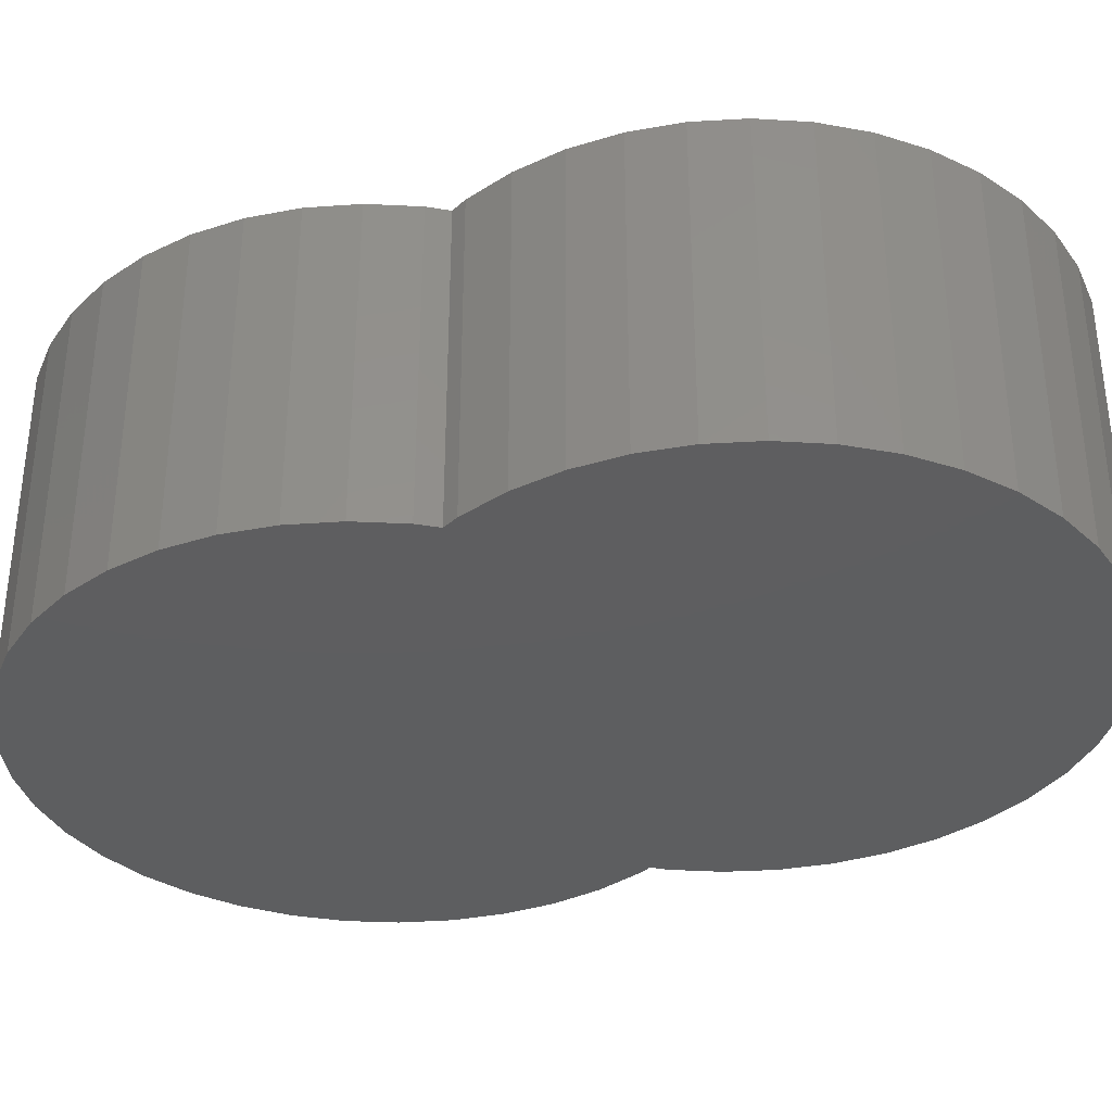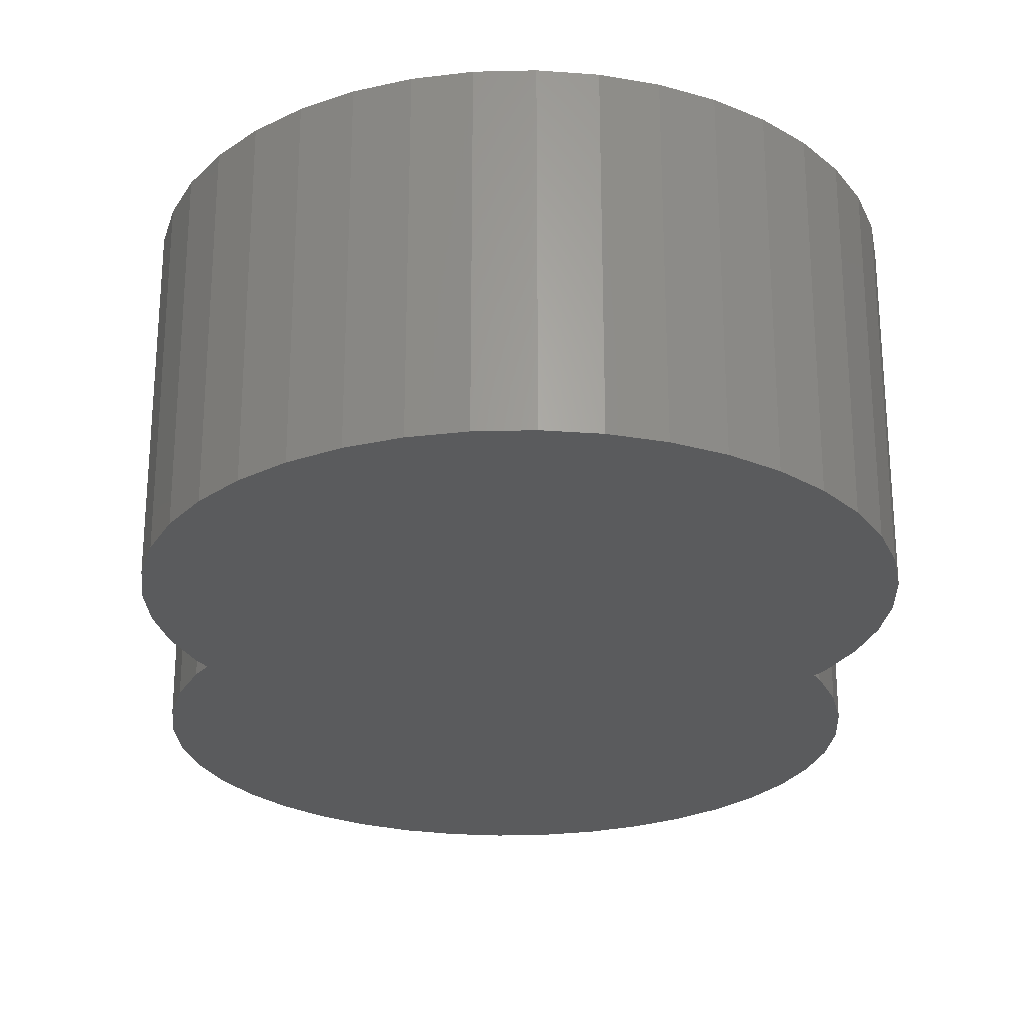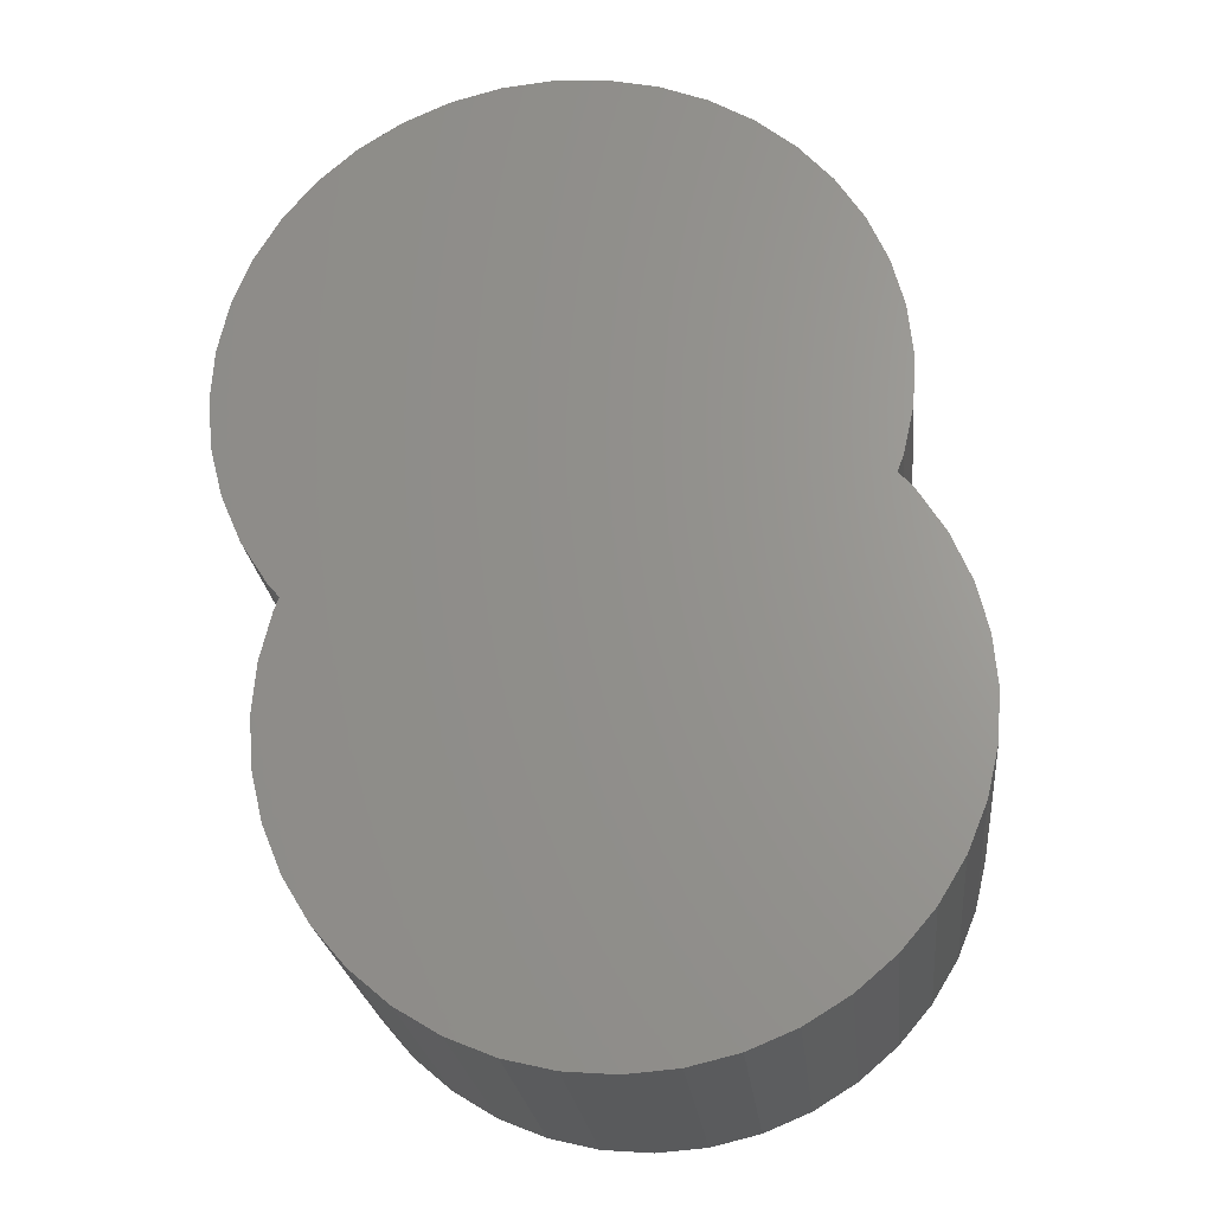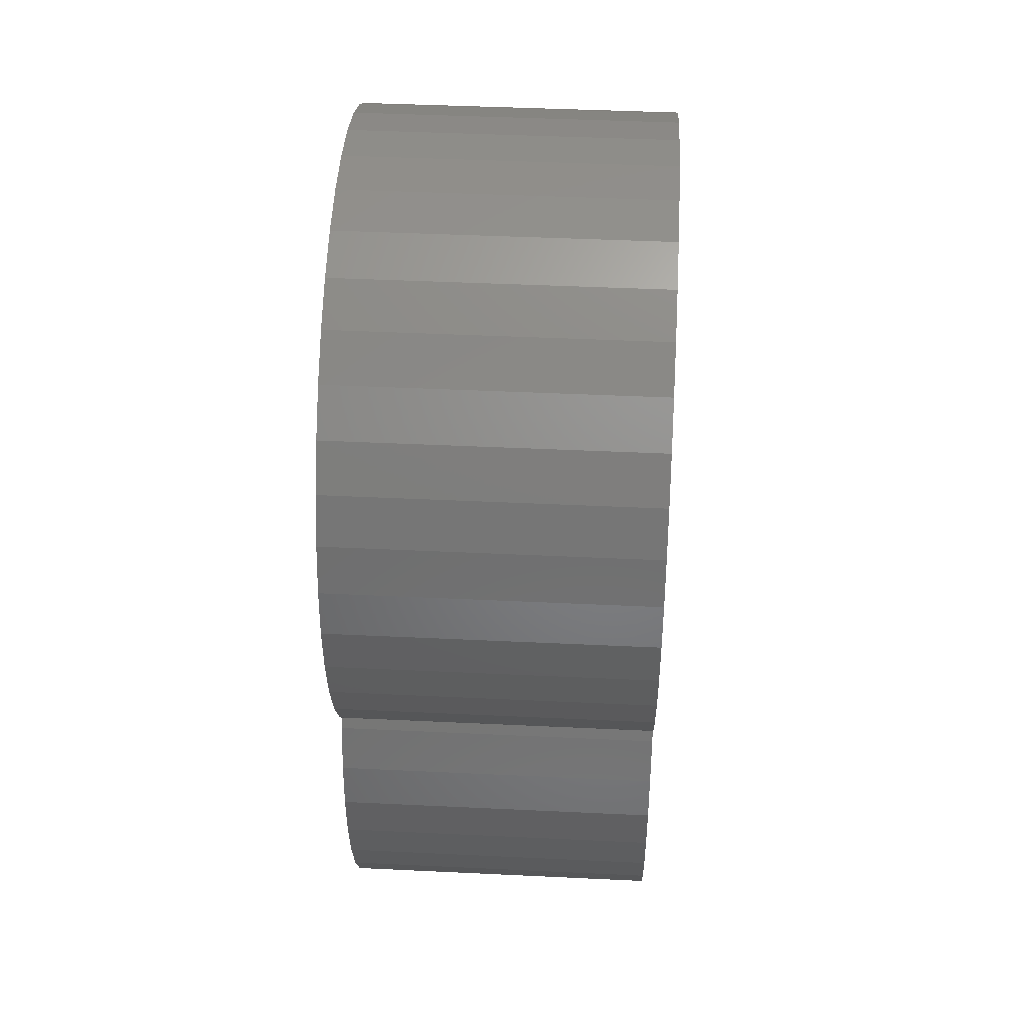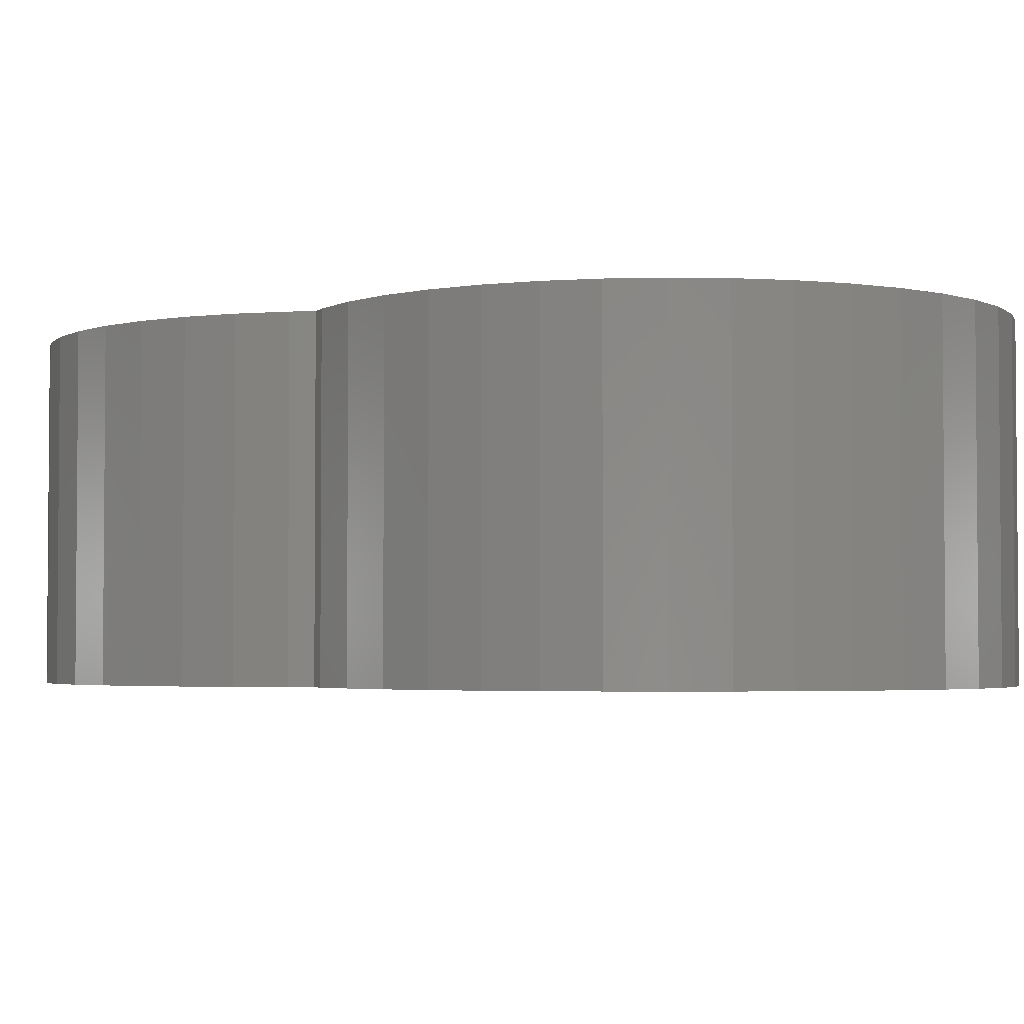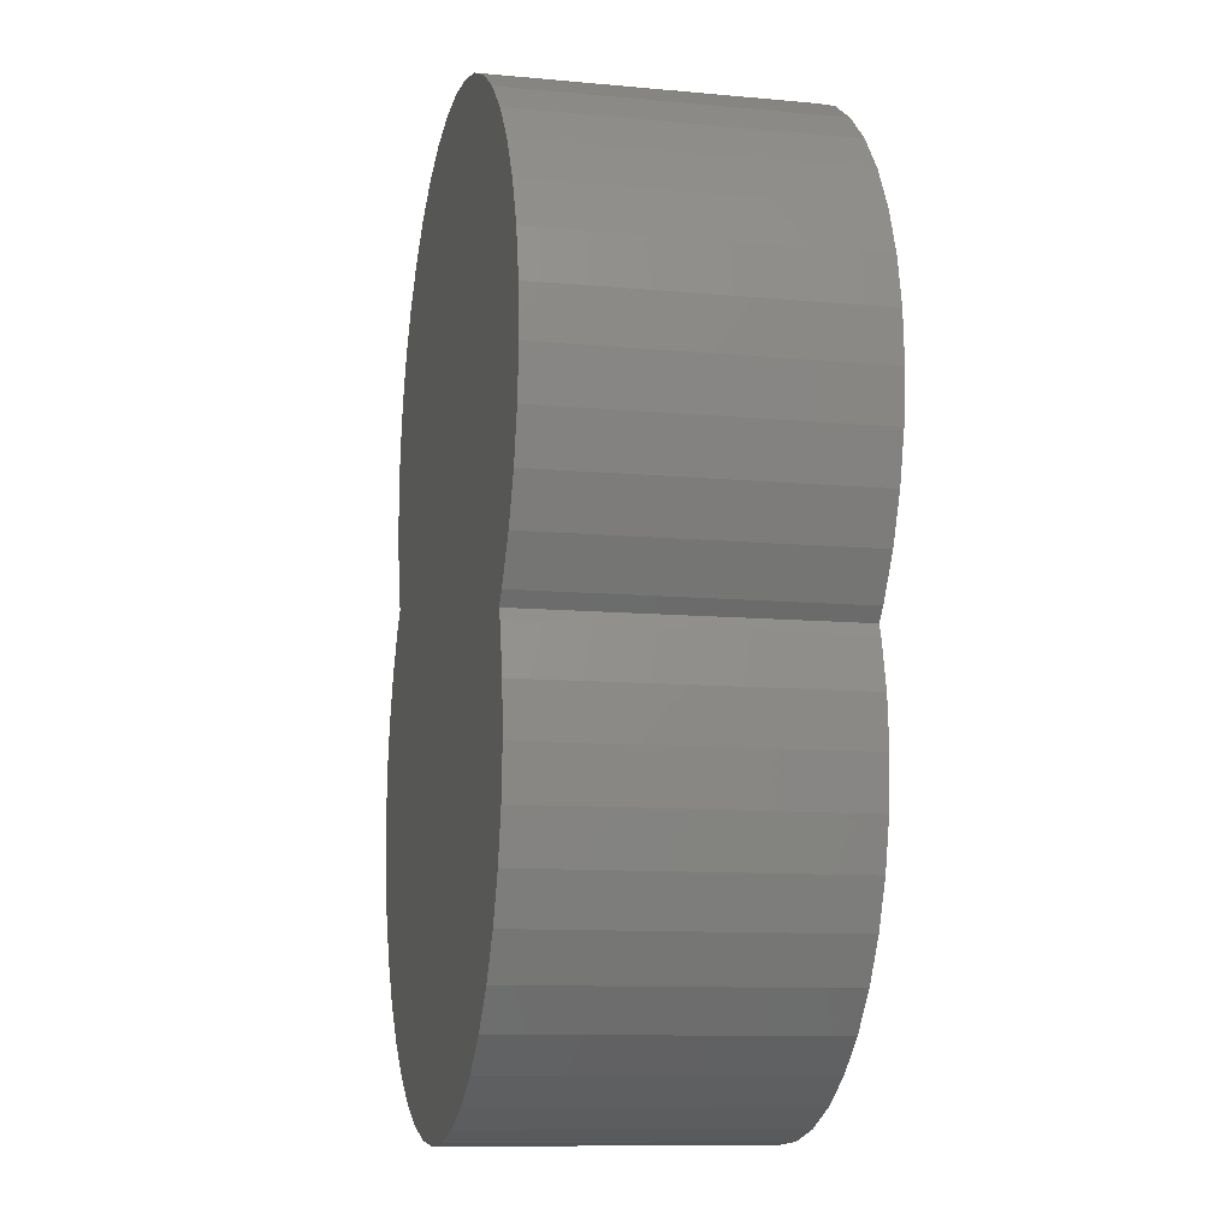
<metadata>
{"format":"stl","ext":"stl","renderer":"f3d","projection":"perspective","resolution":1024,"background":"white","views":[{"elev":-35.3,"azim":117.9,"up":"+Z"},{"elev":-25.3,"azim":-172.3,"up":"+Z"},{"elev":-23.3,"azim":5.9,"up":"+Y"},{"elev":42.2,"azim":-86.7,"up":"+Y"},{"elev":-3.0,"azim":137.3,"up":"+Z"},{"elev":-10.3,"azim":-103.2,"up":"+Y"}]}
</metadata>
<code>
# stl→obj: 112 verts, 220 faces
v 1 0 1
v 0.9877 0.1564 0
v 0.9877 0.1564 1
v 1 0 0
v -1 0 0
v -0.9877 0.1564 1
v -0.9877 0.1564 0
v -1 0 1
v 0.809 0.5878 1
v 0.7628 0.6419 0
v 0.7628 0.6419 1
v 0.809 0.5878 0
v 0.9511 0.309 1
v 0.891 0.454 0
v 0.891 0.454 1
v 0.9511 0.309 0
v -0.9511 0.309 0
v -0.937 0.3431 1
v -0.937 0.3431 0
v -0.9511 0.309 1
v 0.454 -0.891 0
v 0.5878 -0.809 1
v 0.454 -0.891 1
v 0.5878 -0.809 0
v 0.809 -0.5878 1
v 0.891 -0.454 0
v 0.891 -0.454 1
v 0.809 -0.5878 0
v -0.7071 -0.7071 0
v -0.5878 -0.809 1
v -0.7071 -0.7071 1
v -0.5878 -0.809 0
v -0.454 -0.891 0
v -0.309 -0.9511 1
v -0.454 -0.891 1
v -0.309 -0.9511 0
v -0.809 -0.5878 0
v -0.891 -0.454 1
v -0.891 -0.454 0
v -0.809 -0.5878 1
v 0.9877 -0.1564 0
v 0.9511 -0.309 0
v 0.7071 -0.7071 0
v 0.7093 1.454 0
v 0.625 1.587 0
v 0.521 1.704 0
v 0.309 -0.9511 0
v 0.3999 1.804 0
v 0.1564 -0.9877 0
v 0.2647 1.884 0
v 0 -1 0
v 0.1187 1.941 0
v -0.1564 -0.9877 0
v -0.03447 1.975 0
v -0.1911 1.985 0
v -0.3473 1.97 0
v -0.4992 1.93 0
v -0.6431 1.868 0
v -0.7755 1.783 0
v -0.893 1.679 0
v -0.9511 -0.309 0
v -0.9877 -0.1564 0
v 0.8166 0.8456 0
v 0.8112 1.158 0
v 0.8262 1.002 0
v 0.7827 0.6924 0
v 0.7719 1.31 0
v -1.057 0.5153 0
v -0.9723 0.383 0
v -0.9928 1.558 0
v -1.119 0.6592 0
v -1.072 1.423 0
v -1.13 1.277 0
v -1.158 0.8112 0
v -1.164 1.124 0
v -1.173 0.9674 0
v 0.8112 1.158 1
v 0.8166 0.8456 1
v 0.8262 1.002 1
v 0.7719 1.31 1
v 0.7827 0.6924 1
v 0.7093 1.454 1
v 0.9877 -0.1564 1
v 0.9511 -0.309 1
v 0.625 1.587 1
v 0.7071 -0.7071 1
v 0.521 1.704 1
v 0.3999 1.804 1
v 0.2647 1.884 1
v 0.309 -0.9511 1
v 0.1187 1.941 1
v 0.1564 -0.9877 1
v -0.03447 1.975 1
v 0 -1 1
v -0.1911 1.985 1
v -0.1564 -0.9877 1
v -0.3473 1.97 1
v -0.4992 1.93 1
v -0.6431 1.868 1
v -0.7755 1.783 1
v -0.893 1.679 1
v -0.9511 -0.309 1
v -0.9877 -0.1564 1
v -0.9928 1.558 1
v -1.072 1.423 1
v -1.057 0.5153 1
v -0.9723 0.383 1
v -1.119 0.6592 1
v -1.13 1.277 1
v -1.158 0.8112 1
v -1.164 1.124 1
v -1.173 0.9674 1
f 1 2 3
f 2 1 4
f 5 6 7
f 6 5 8
f 9 10 11
f 10 9 12
f 13 14 15
f 14 13 16
f 3 16 13
f 16 3 2
f 15 12 9
f 12 15 14
f 17 18 19
f 18 17 20
f 21 22 23
f 22 21 24
f 25 26 27
f 26 25 28
f 29 30 31
f 30 29 32
f 33 34 35
f 34 33 36
f 37 38 39
f 38 37 40
f 29 40 37
f 40 29 31
f 41 2 4
f 42 2 41
f 42 16 2
f 26 16 42
f 10 16 26
f 10 26 28
f 16 10 14
f 14 10 12
f 19 10 28
f 19 28 43
f 10 19 44
f 19 43 24
f 44 19 45
f 19 24 21
f 45 19 46
f 19 21 47
f 46 19 48
f 19 47 49
f 48 19 50
f 19 49 51
f 50 19 52
f 19 51 53
f 52 19 54
f 19 53 36
f 54 19 55
f 19 36 33
f 55 19 56
f 19 33 32
f 56 19 57
f 19 32 29
f 57 19 58
f 19 29 37
f 19 37 39
f 58 19 59
f 59 19 60
f 61 19 39
f 62 19 61
f 7 19 62
f 19 7 17
f 7 62 5
f 63 64 65
f 10 63 66
f 63 10 64
f 64 10 67
f 67 10 44
f 68 19 69
f 19 70 60
f 71 19 68
f 19 72 70
f 19 71 72
f 71 73 72
f 74 73 71
f 74 75 73
f 75 74 76
f 7 20 17
f 20 7 6
f 77 78 79
f 11 78 77
f 11 77 80
f 78 11 81
f 11 80 82
f 3 83 1
f 13 83 3
f 13 84 83
f 11 13 15
f 13 11 84
f 11 15 9
f 84 11 27
f 27 11 25
f 18 11 82
f 11 18 25
f 18 82 85
f 25 18 86
f 18 85 87
f 86 18 22
f 18 87 88
f 22 18 23
f 18 88 89
f 23 18 90
f 18 89 91
f 90 18 92
f 18 91 93
f 92 18 94
f 18 93 95
f 94 18 96
f 18 95 97
f 96 18 34
f 18 97 98
f 34 18 35
f 18 98 99
f 35 18 30
f 18 99 100
f 30 18 31
f 31 18 40
f 18 100 101
f 40 18 38
f 6 18 20
f 18 102 38
f 18 6 102
f 6 103 102
f 103 6 8
f 104 18 101
f 105 18 104
f 18 106 107
f 108 18 105
f 18 108 106
f 109 108 105
f 109 110 108
f 111 110 109
f 110 111 112
f 51 92 94
f 92 51 49
f 47 23 90
f 23 47 21
f 24 86 22
f 86 24 43
f 27 42 84
f 42 27 26
f 86 28 25
f 28 86 43
f 32 35 30
f 35 32 33
f 36 96 34
f 96 36 53
f 39 102 61
f 102 39 38
f 62 8 5
f 8 62 103
f 49 90 92
f 90 49 47
f 84 41 83
f 41 84 42
f 53 94 96
f 94 53 51
f 61 103 62
f 103 61 102
f 83 4 1
f 4 83 41
f 50 91 89
f 91 50 52
f 74 112 76
f 112 74 110
f 79 64 77
f 64 79 65
f 58 100 99
f 100 58 59
f 76 111 75
f 111 76 112
f 85 46 87
f 46 85 45
f 80 44 82
f 44 80 67
f 46 88 87
f 88 46 48
f 48 89 88
f 89 48 50
f 54 95 93
f 95 54 55
f 56 98 97
f 98 56 57
f 71 110 74
f 110 71 108
f 73 105 72
f 105 73 109
f 57 99 98
f 99 57 58
f 72 104 70
f 104 72 105
f 77 67 80
f 67 77 64
f 11 66 81
f 66 11 10
f 68 108 71
f 108 68 106
f 82 45 85
f 45 82 44
f 52 93 91
f 93 52 54
f 55 97 95
f 97 55 56
f 75 109 73
f 109 75 111
f 70 101 60
f 101 70 104
f 59 101 100
f 101 59 60
f 78 65 79
f 65 78 63
f 81 63 78
f 63 81 66
f 69 106 68
f 106 69 107
f 19 107 69
f 107 19 18

</code>
